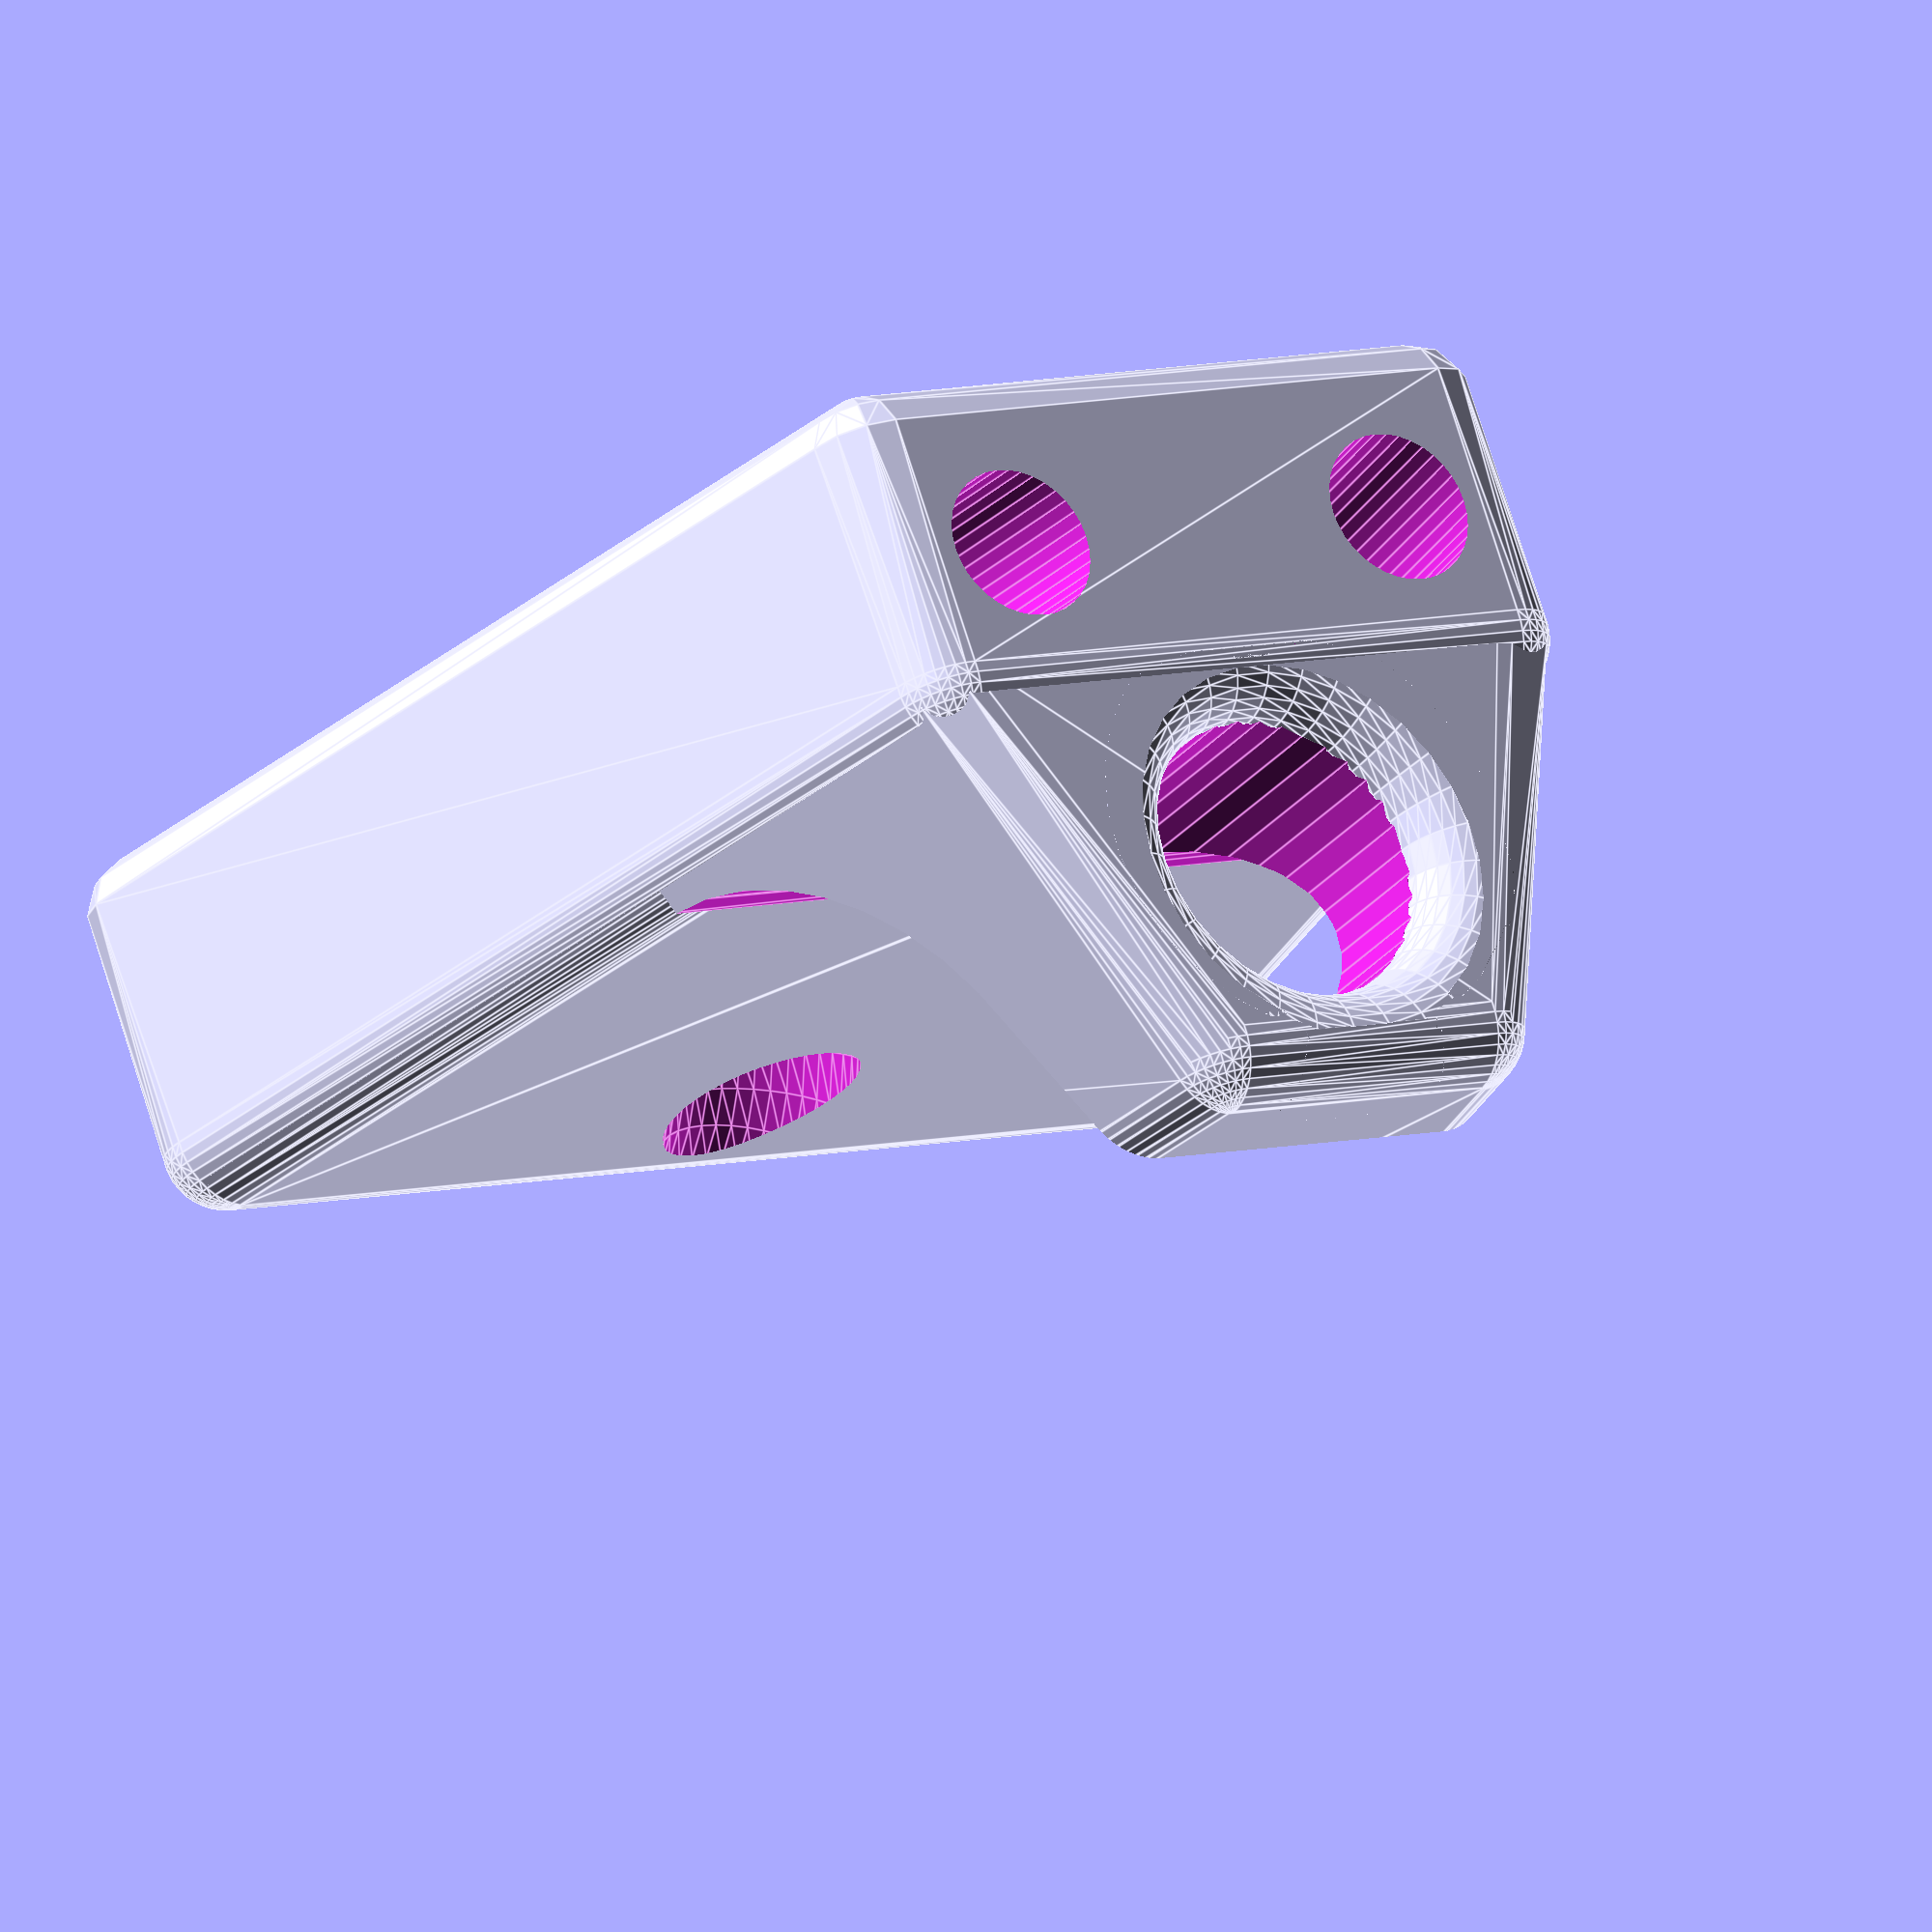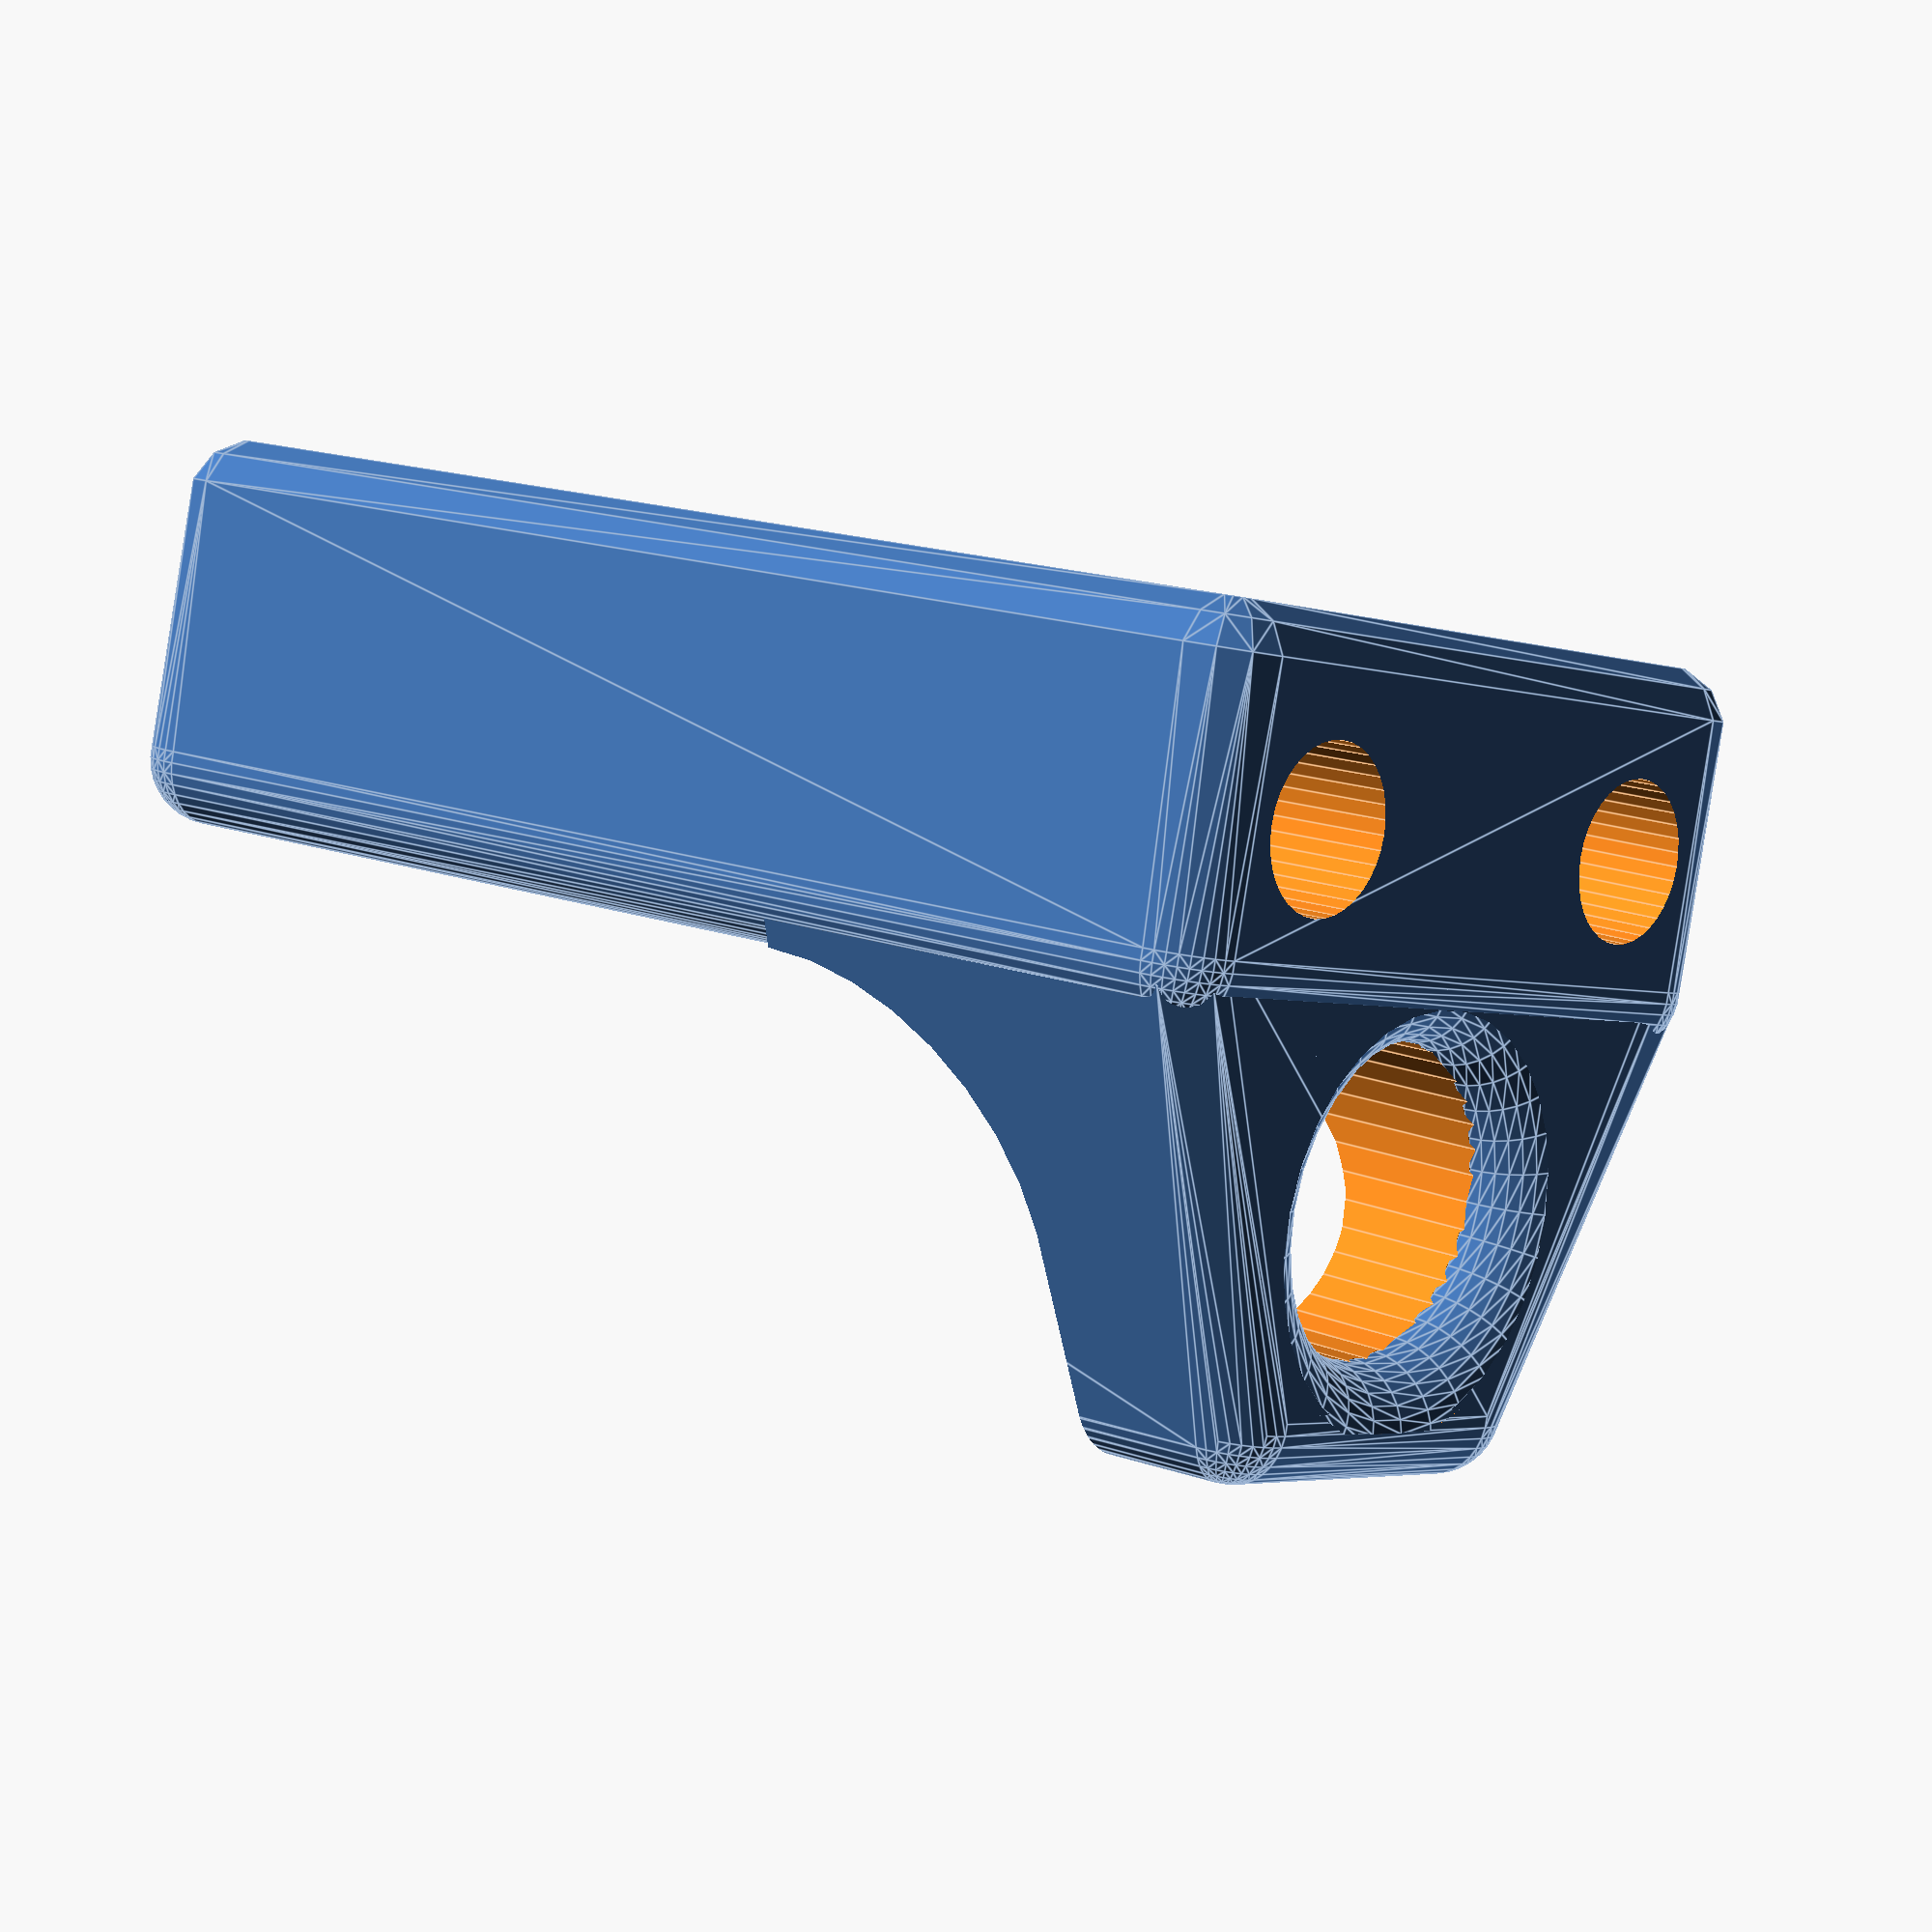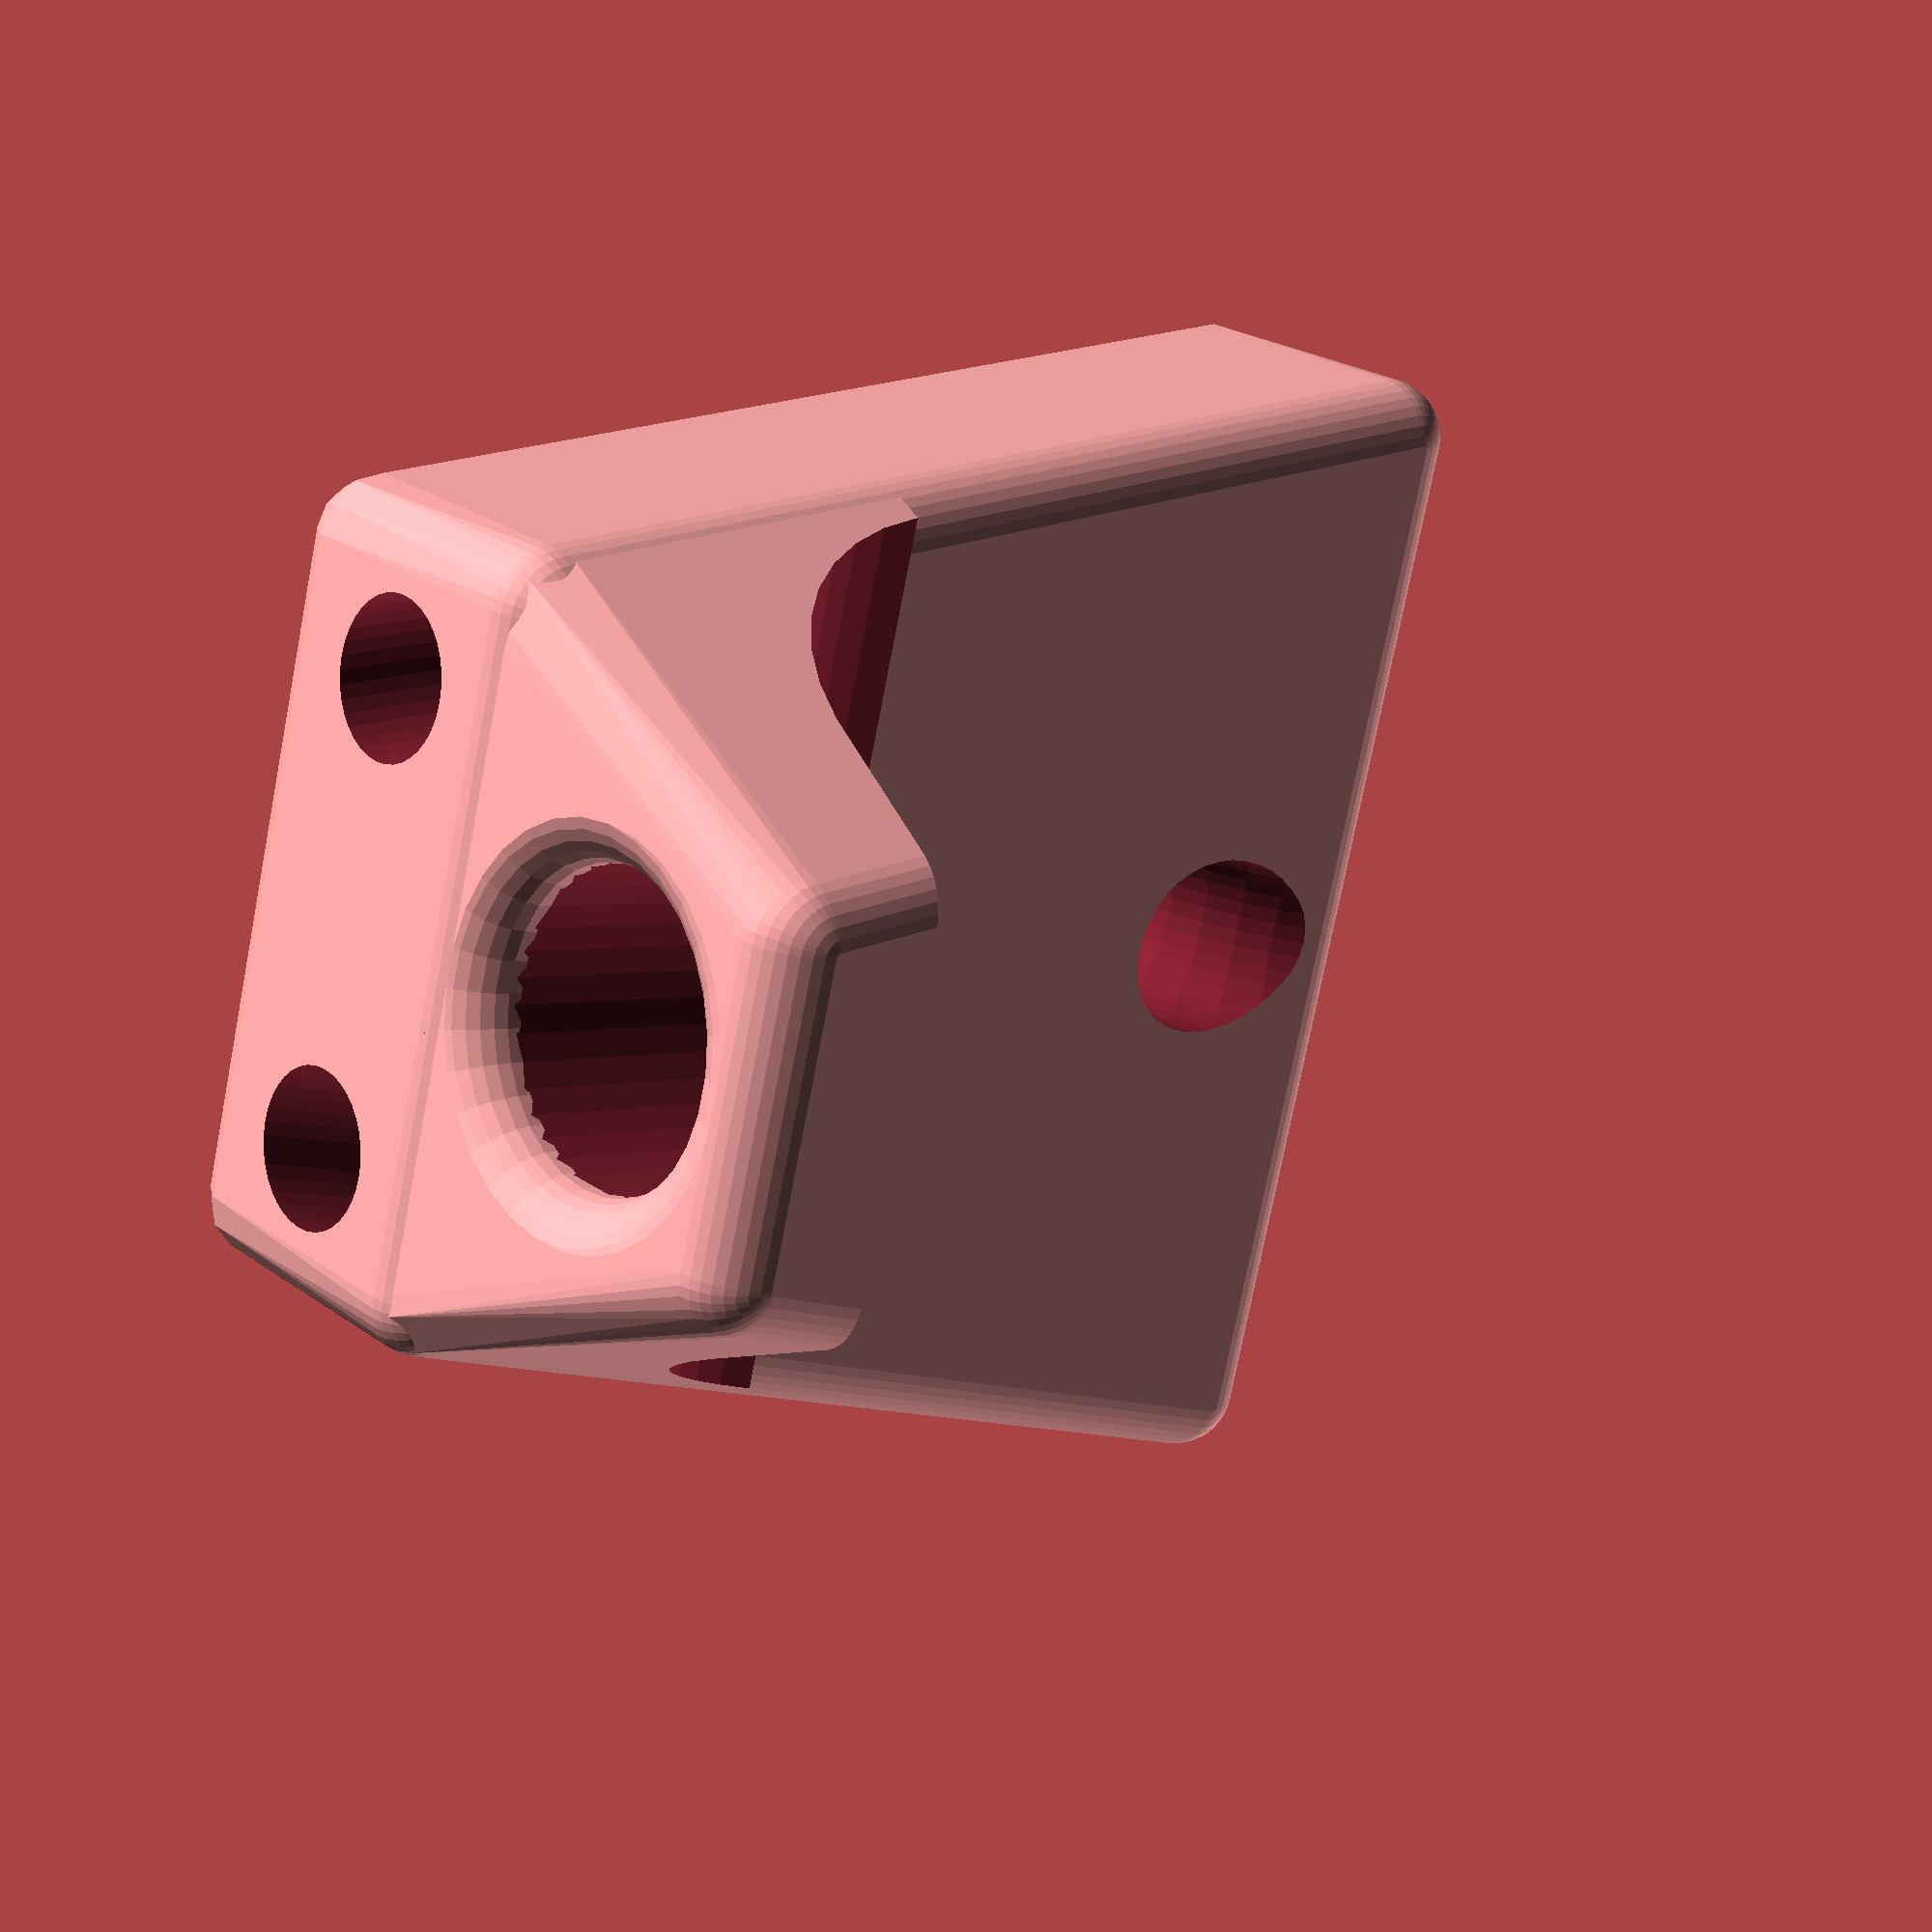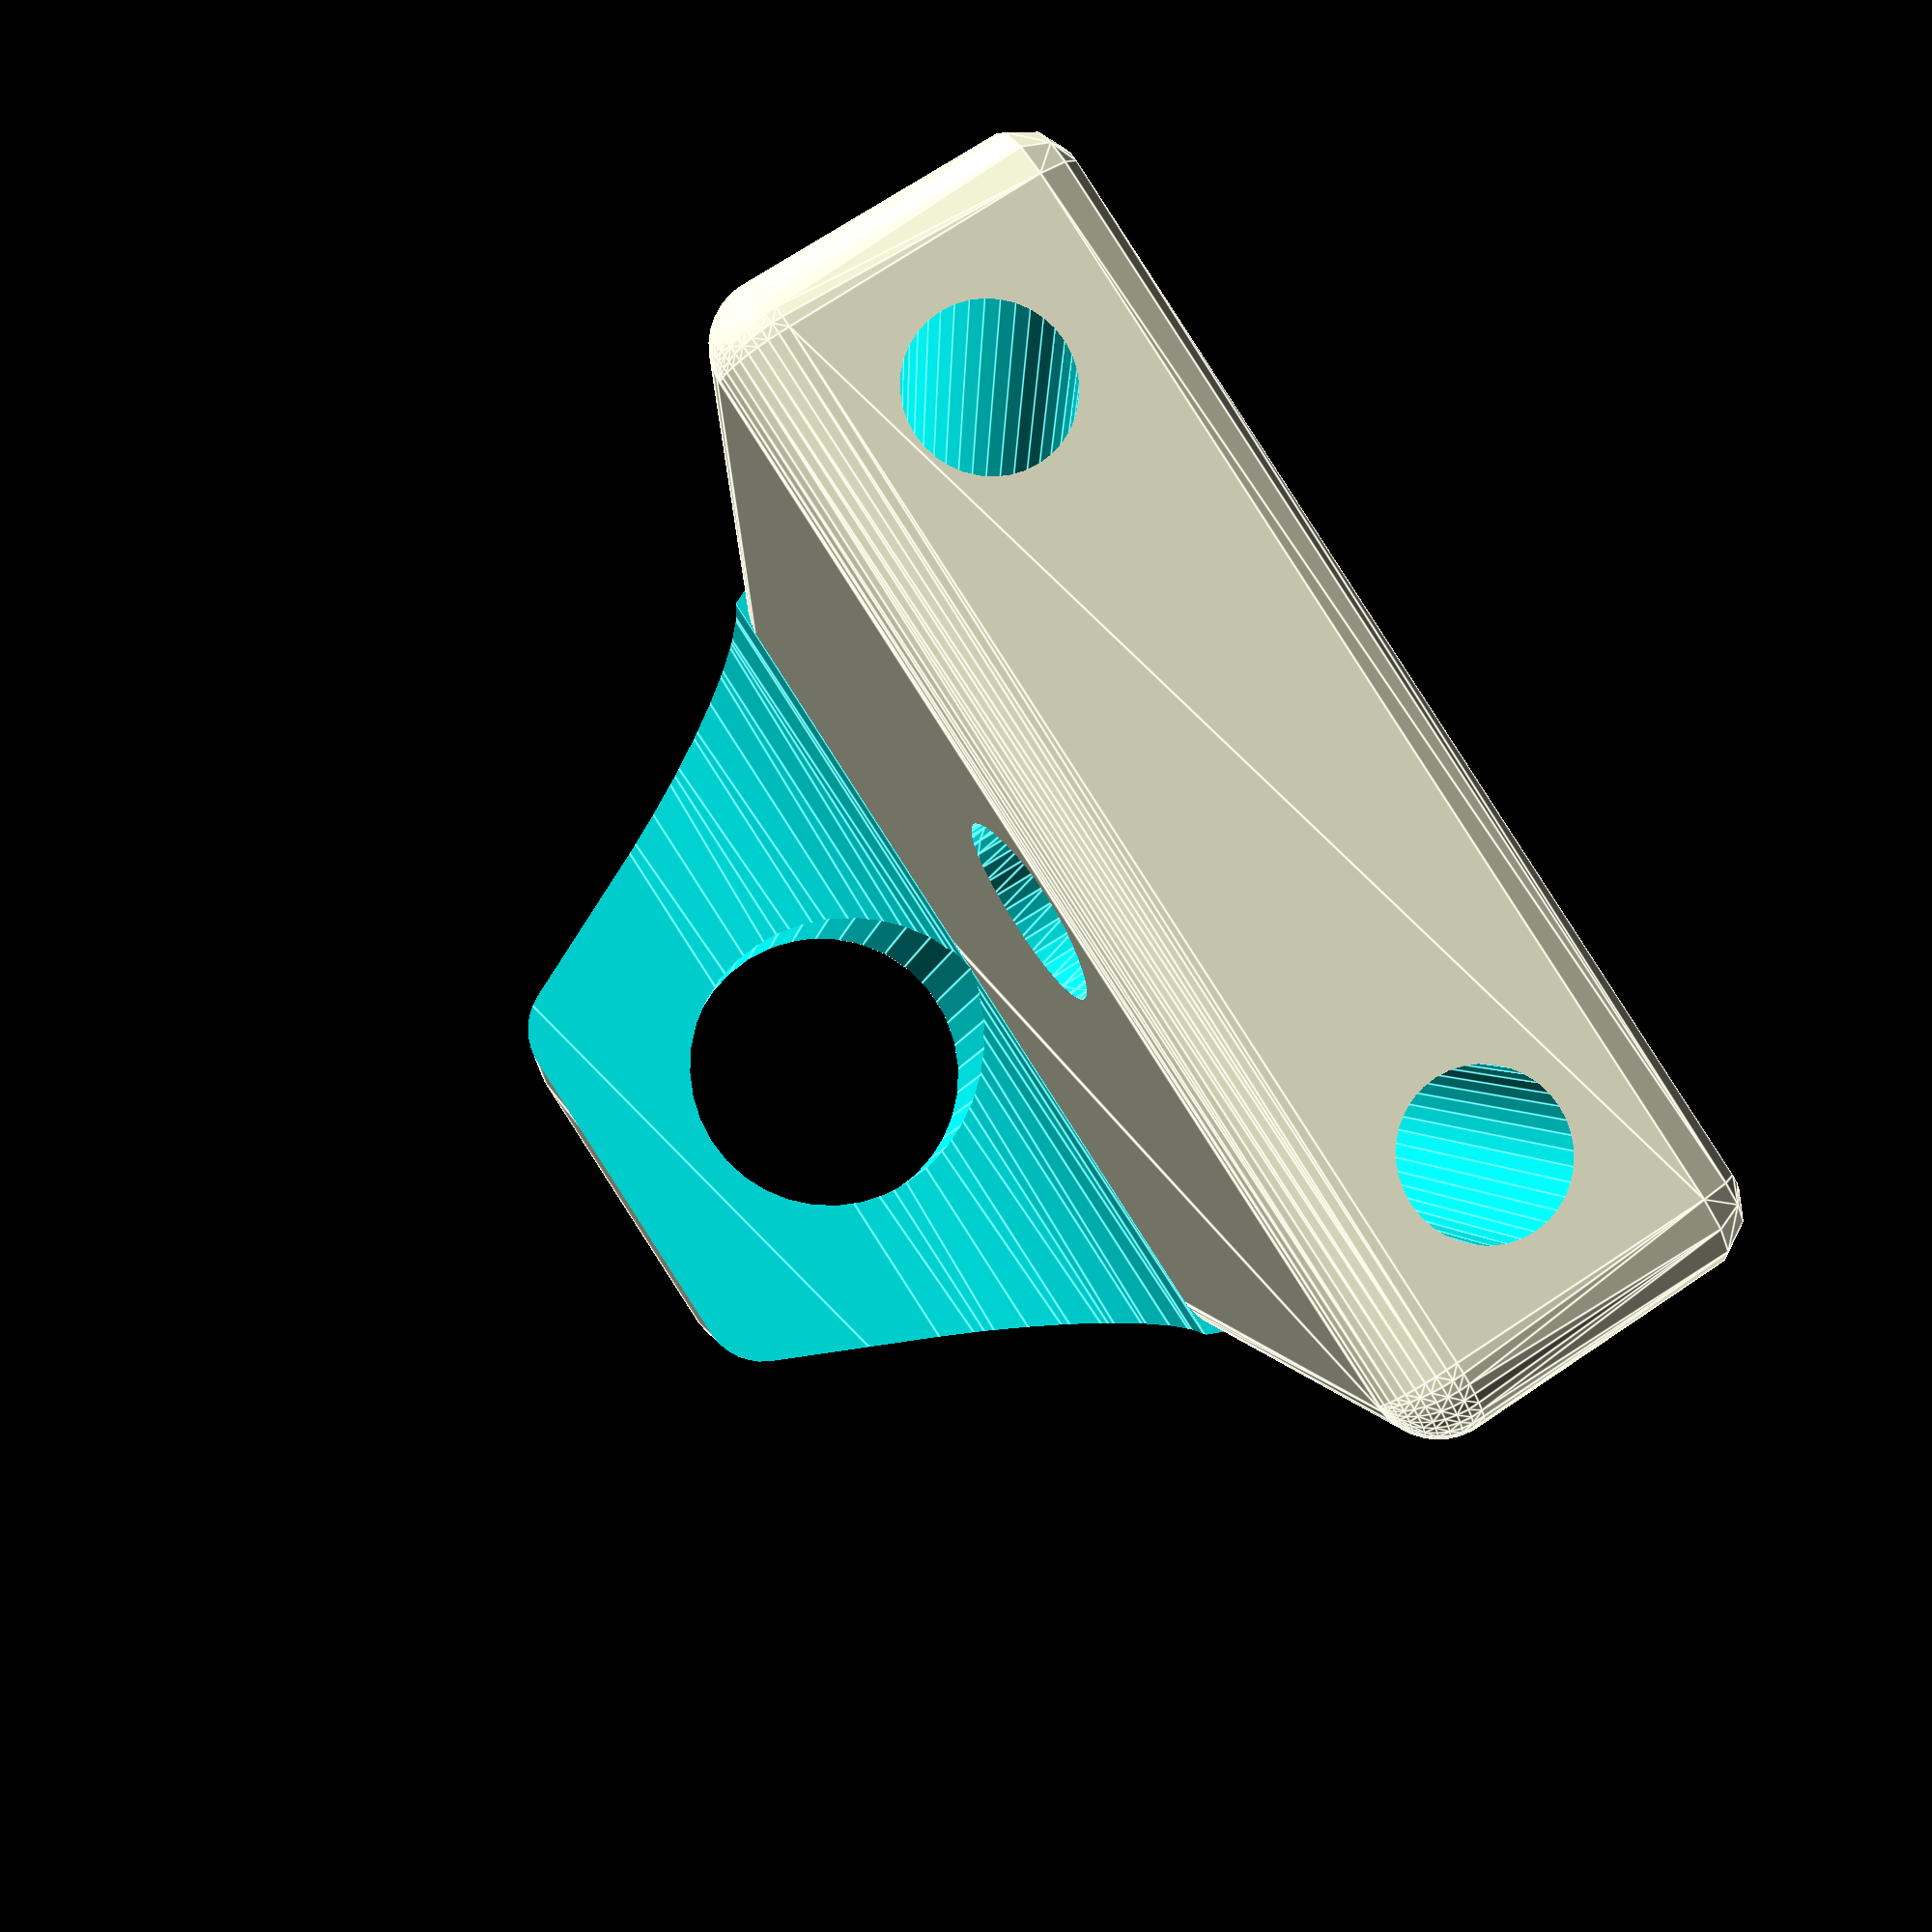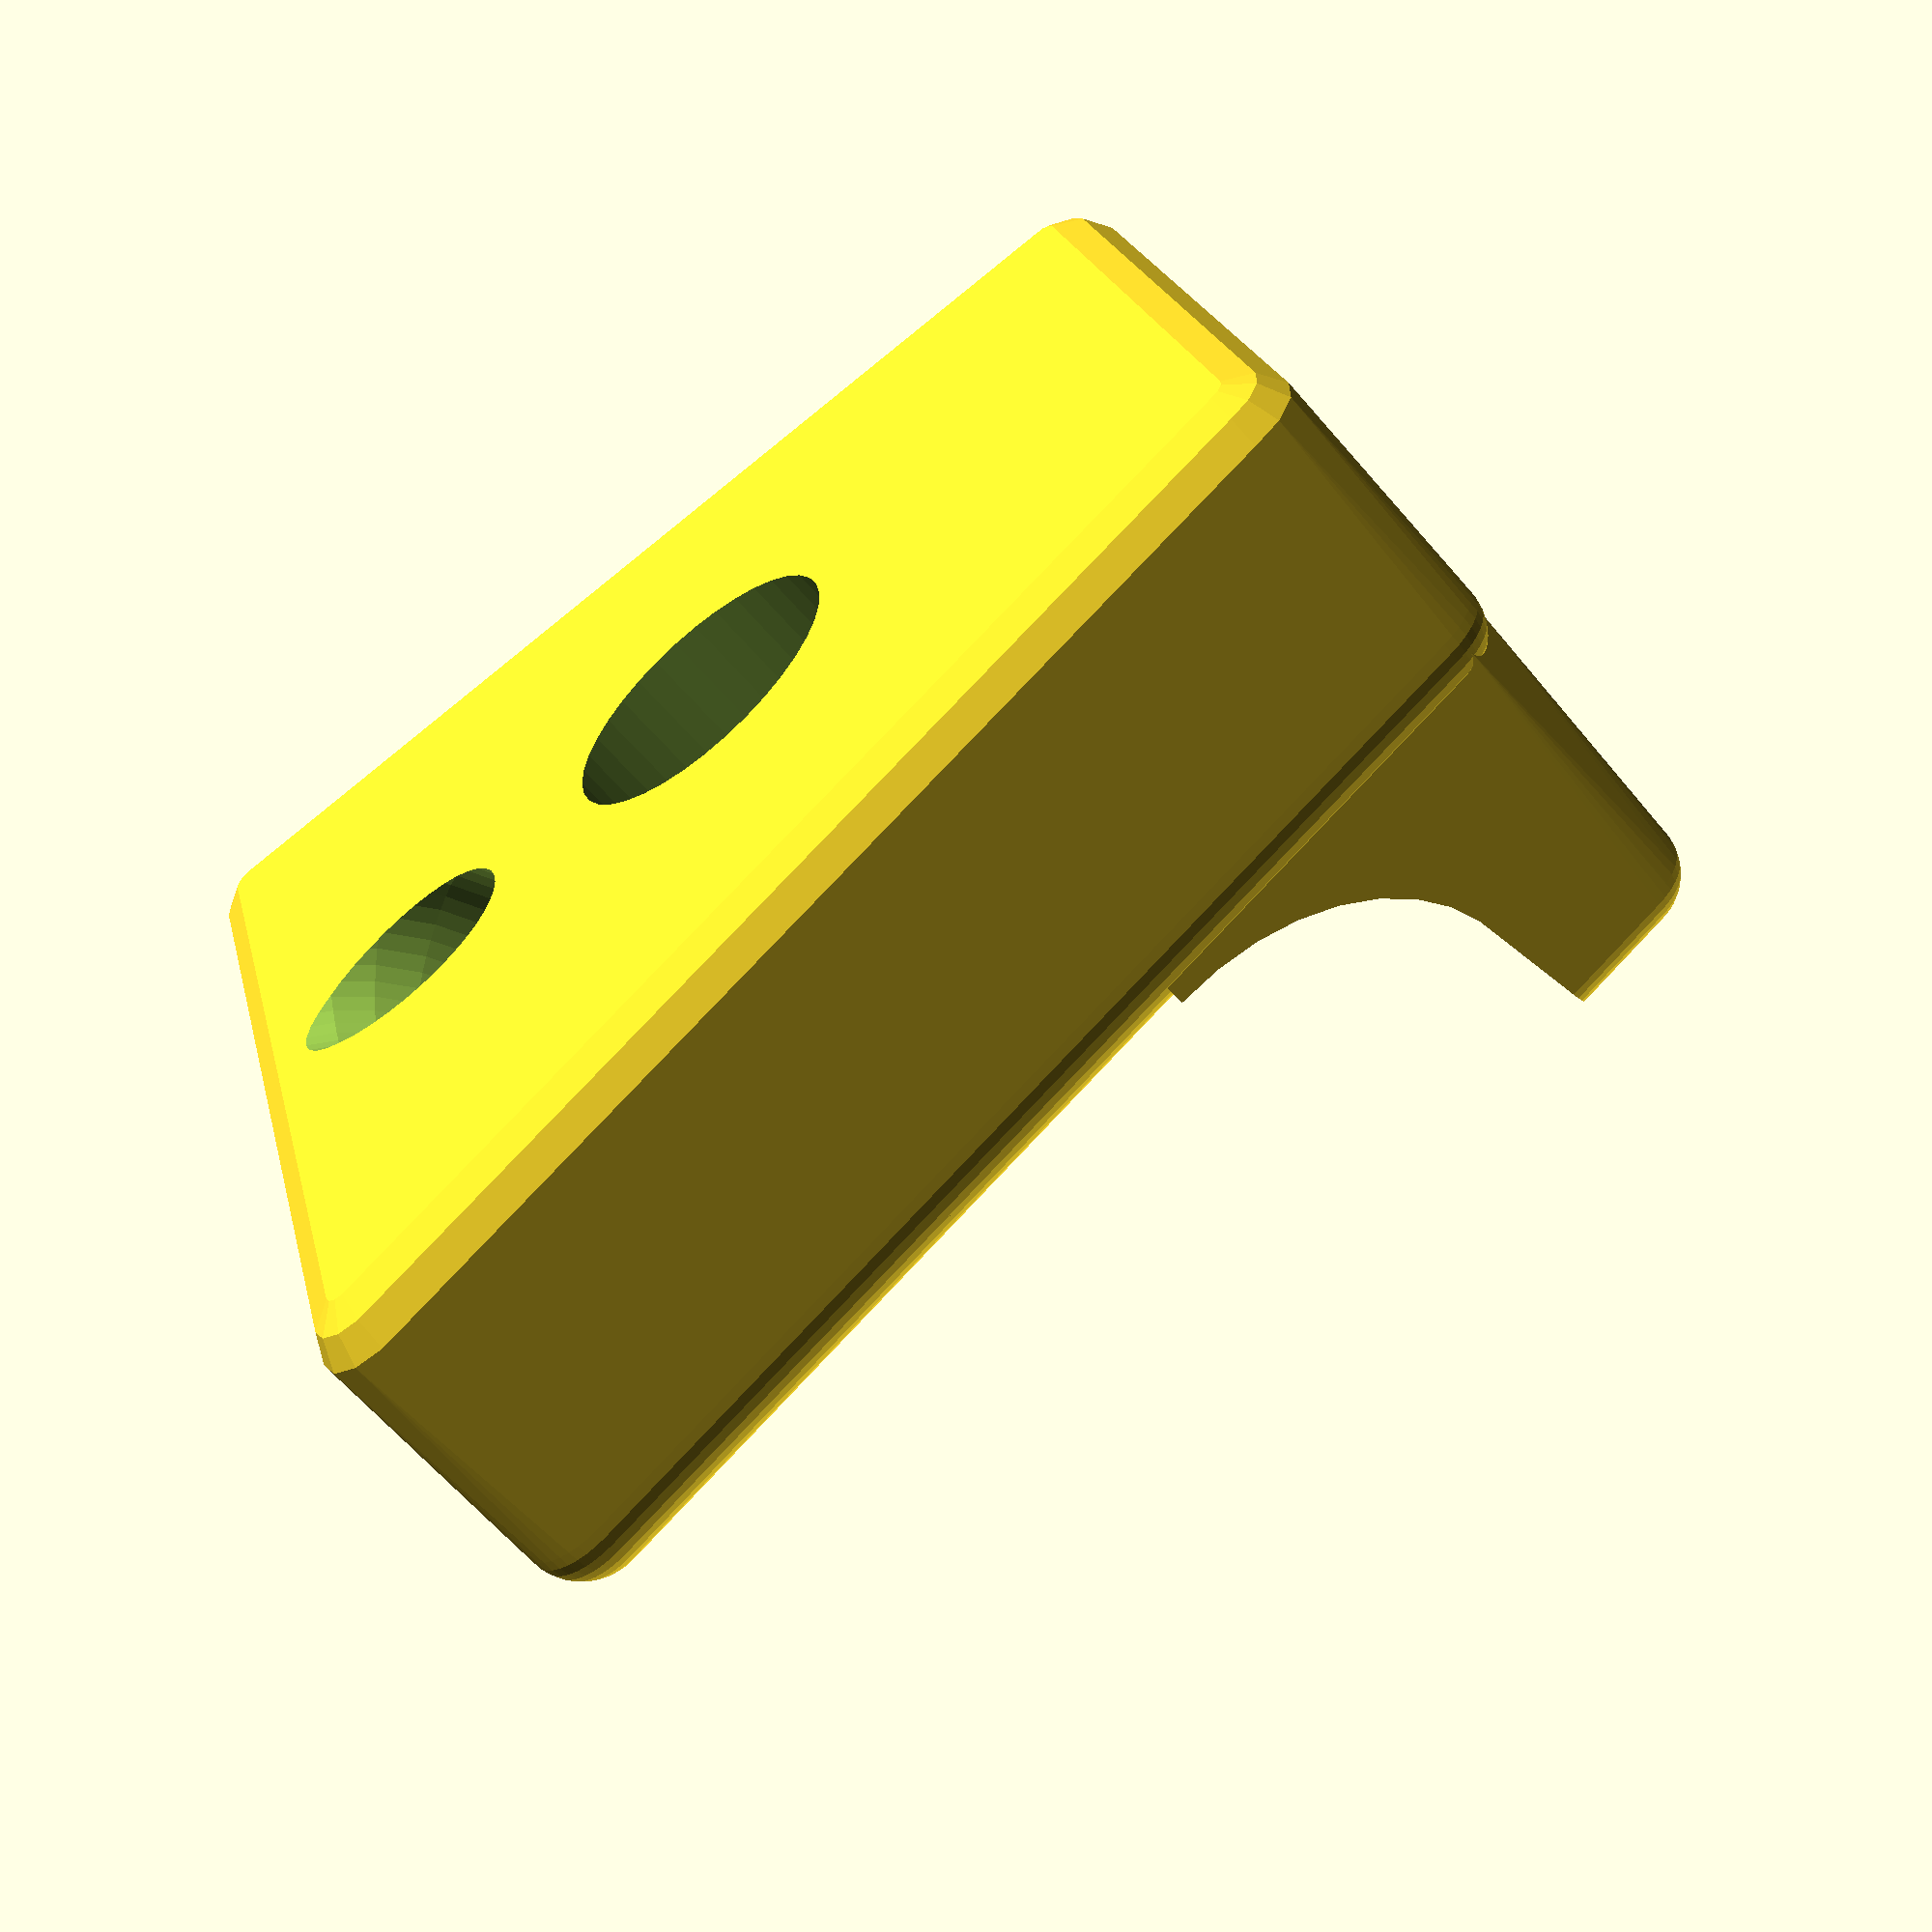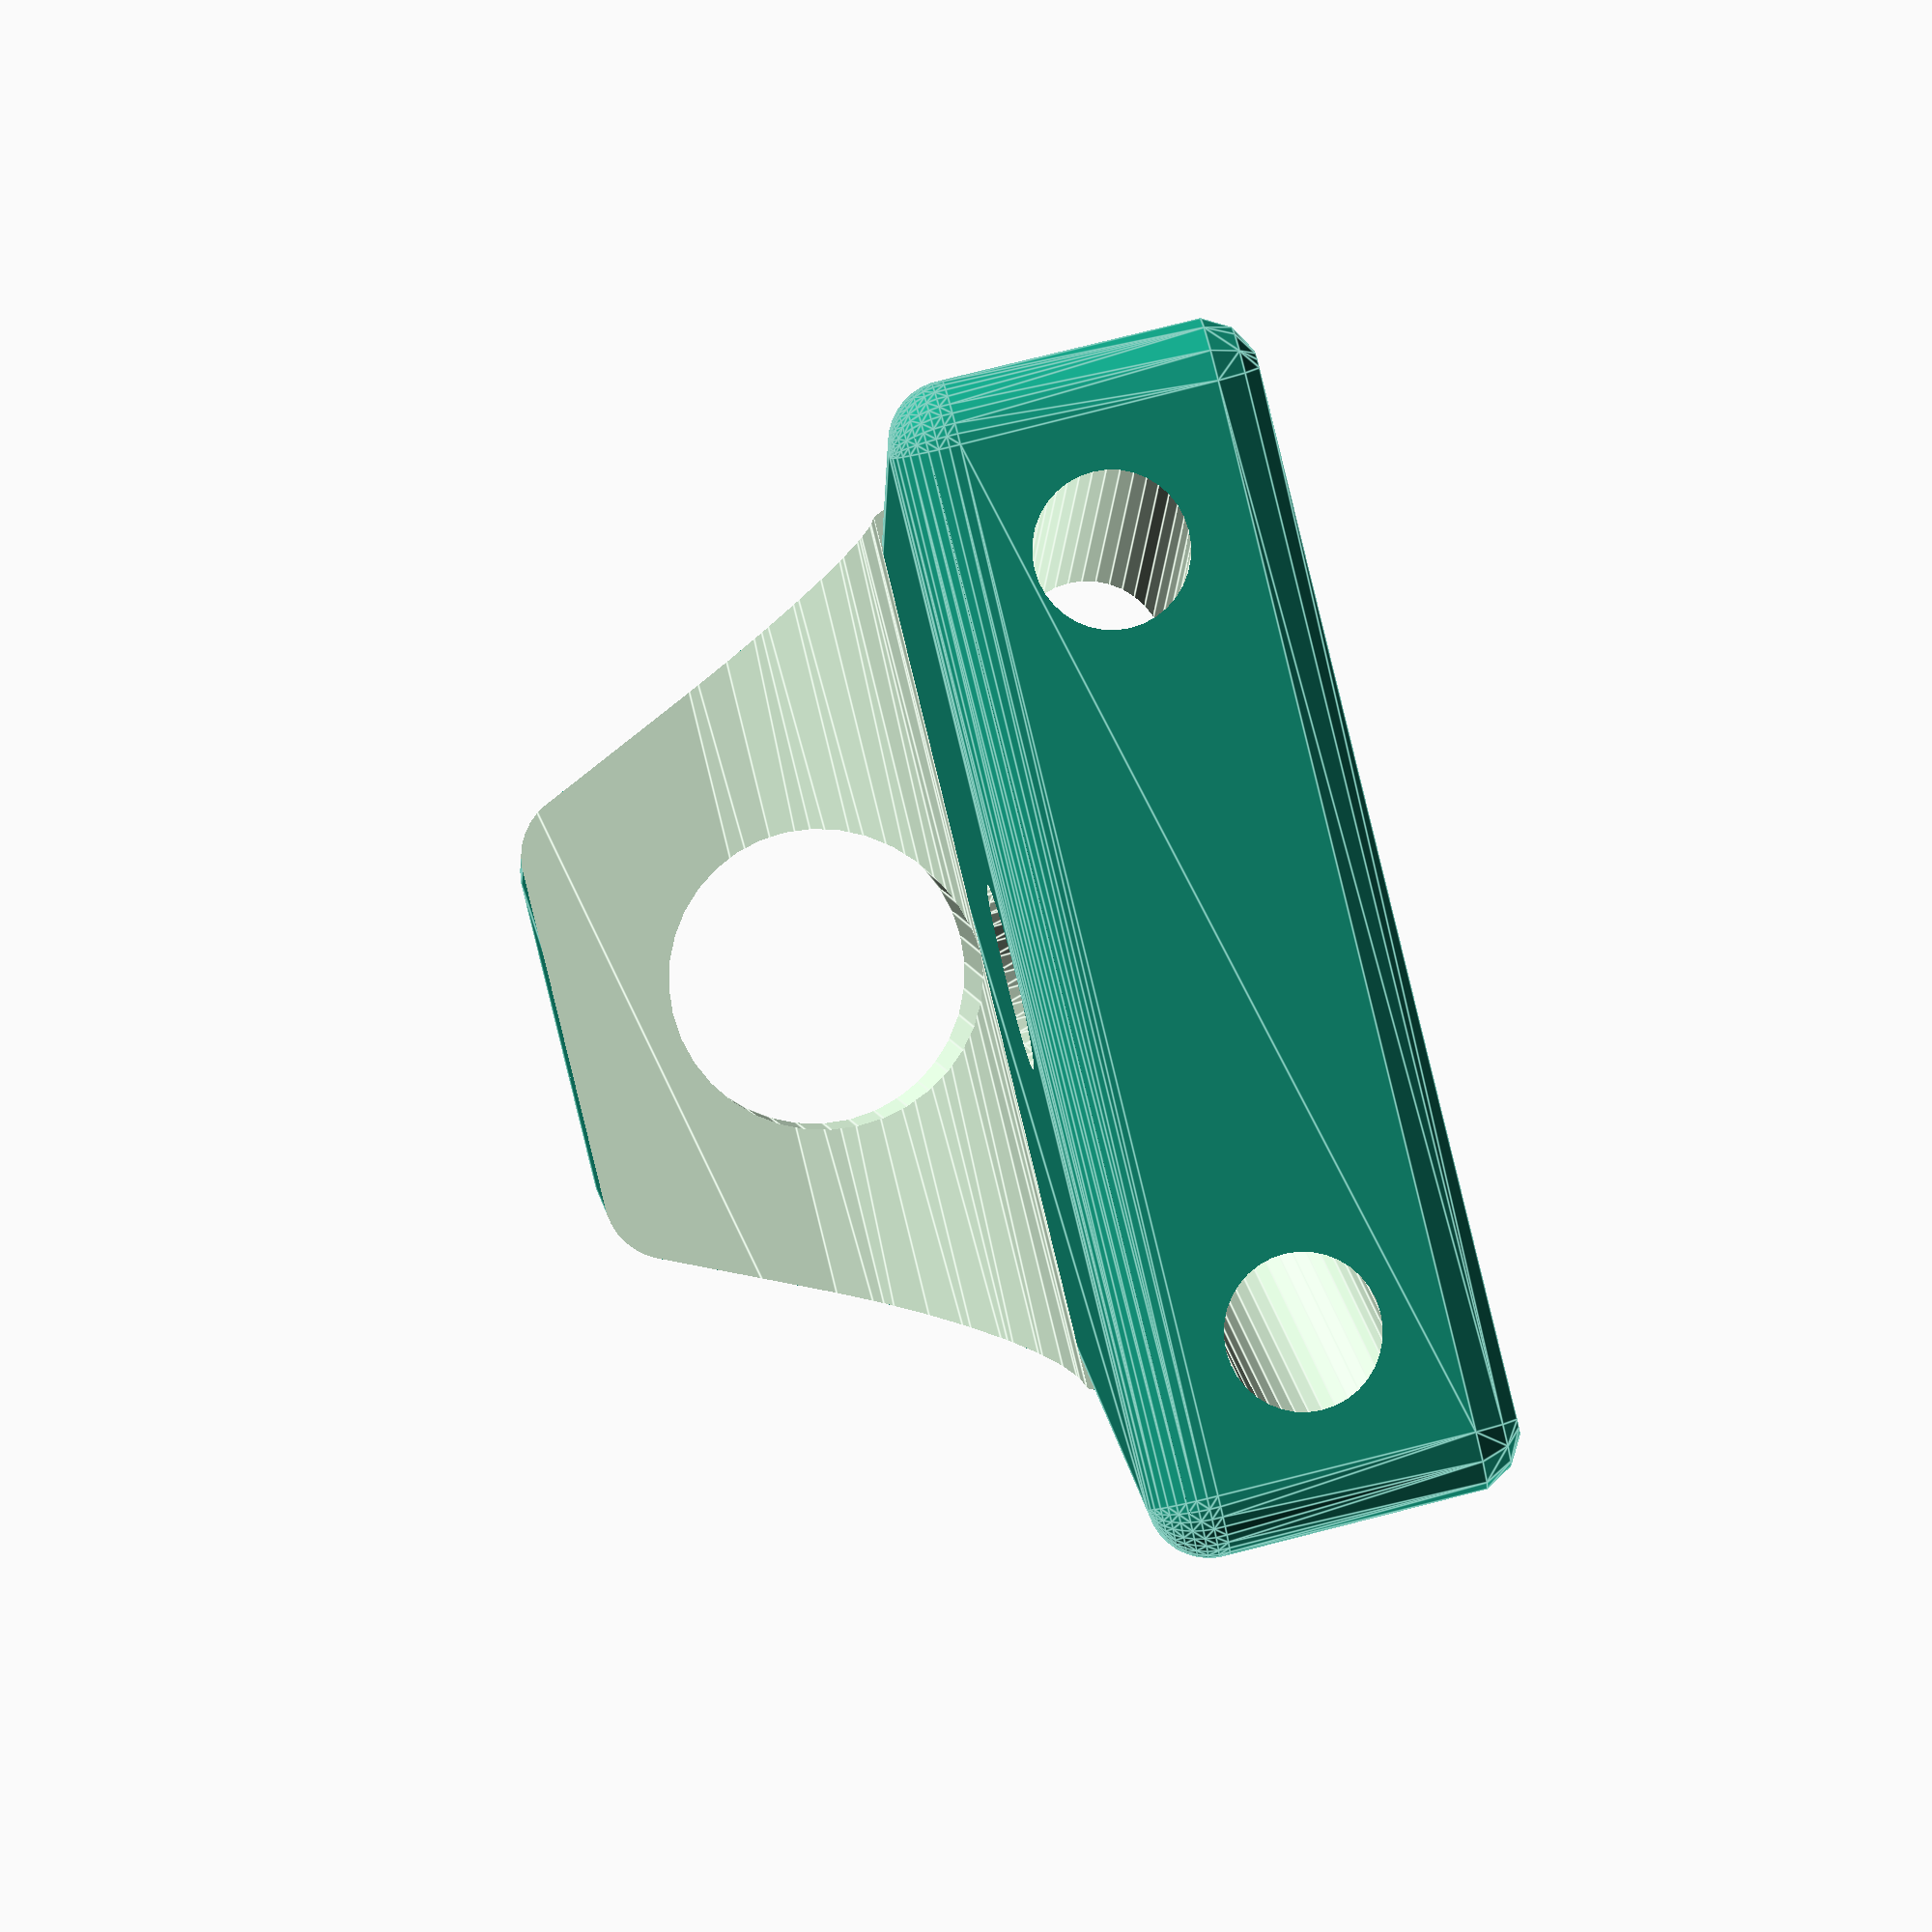
<openscad>
/*
3D model for a stopper block for a kite control bar.  This device works in
tandem with a stopper ball to provide variable stop position for a kite
control bar that uses a twin-trimline.

Print one piece per control bar.

Recommend this be printed in PLA with 3 shells, 80 % infill and no supports.
Author: Philip B Chase, <philipbchase@gmail.com>

Assembly with ball: This component is designed to be assemble with a stopper ball using a 1/8" bungie. The bungie should be 155mm long.  It should be routed through the small bore holes of the stopper ball and through the cross bore of the stopper block. The ends of the bungie should be blunt cut and super glued together.  The resulting bungie is a continuous loop with slightly lumpy, stiff section where the ends are glued together.

Assembly into bar: The trim line end should be routed into a trim line hole from the narrow end of the block, through the center bore of the ball, through the center bore of the bar, through, a retaining ball, back through the center bore of the bar, back through the center bore of the ball, into the remain trim line hole of the block, and out the narrow end of the block.

Use: The ball is pulled down the trim line to lower the bar stop.  The blokc is pulled up the trim line to raise the bar stop.

License: To the extent possible under law, Philip B Chase has waived all
    copyright and related or neighboring rights to 3D model for a stopper
    block for a kite control bar. This work is published from:
    United States.  See: http://creativecommons.org/publicdomain/zero/1.0/
*/

// stopper block for movable stopper

$fn=36;  // a circle has 36 sides
//bevel(r1=10, r2=8);

// provide dimensions of block from which all other shapes are removed
$overall_width=38;  // x
$overall_depth=38;  // y
$overall_height=25; // z

// radii of block corners and edges
$r_base = 2;

// block is narrowed at the kite end
$width_near_kite = 25;

// The upper half of the block is mostly cut away by a curved block
// The curved portion of this cut-away is has a radius of $cut_away_radius
// the upper portion that is not cut away has a thickness of $flag_line_path_thickness
// The main body of the block below the cut away has height $thickness_of_main_body
$cut_away_radius=8;
$flag_line_path_thickness = 6;
$thickness_of_main_body=12;
$upper_cylinder_offset = 1;

// Safety line dimensions
$safety_line_diameter=9.5;

// Cross bore for bungie dimensions
$cross_bore_diameter=6;
$cross_bore_cl_to_end=12;

// trim hole line dimensions
$trim_line_diameter=5;
$trim_line_angle=8;

// Define magnet hole
$magnet_radius=3/8*25.4/2;
$magnet_height=3/8*25.4 - 0.5;
$distance_back_from_front = $overall_depth/2;

$oversize=1;

moveable_stopper();

module moveable_stopper() {

    // make major trapezoidal prism
    union() {
        // Build base
        difference() {
            // Prism for Base
            $trapMatrixForBase = [
                    [1, 1, 1],
                    [$width_near_kite/$overall_width, 1, 1],
                    [1, 1, 1]
                ];
            trapCube([$overall_width, $overall_depth, $thickness_of_main_body], $trapMatrixForBase, radius=$r_base, round_z_negative=false);
            // Drill trimline holes
            trimline_holes();
            // "Drill" curved path for bungie ball connector
            bungie_ball_connector_path();
            // Drill hole for magnet
            magnet_hole();
        }
        // Upper section
        difference() {
            // Prism for Upper
            $trapMatrixForUpper = [
                [1, 1, 1],
                [$width_near_kite/$overall_width, 1, 1],
                [0.7, 1, 1]
            ];
            translate([0, 0, $thickness_of_main_body - 2*$r_base])
            trapCube([$overall_width, $overall_depth, $overall_height - $thickness_of_main_body +2*$r_base], $trapMatrixForUpper, radius=$r_base);
            // cut away the front portion of the upper
            cube([$overall_width, $overall_depth-$cut_away_radius-$flag_line_path_thickness, $overall_height]);
            // Cut away for upper section
            cut_away_upper();
            // Drill trimline holes
            trimline_holes();
            // Drill flag line path
            flag_line_path();
        }
    }
}


module cut_away_upper() {
    hull() {
        // lower cylinder
        translate([0, $overall_depth - $cut_away_radius - $flag_line_path_thickness, $thickness_of_main_body +$cut_away_radius])
            rotate([0,90,0])
                cylinder(r=$cut_away_radius,, h=$overall_width);
        // upper cylinder
        translate([0, $overall_depth - $cut_away_radius - $flag_line_path_thickness + $upper_cylinder_offset, $thickness_of_main_body +$cut_away_radius*2])
            rotate([0,90,0])
                cylinder(r=$cut_away_radius,, h=$overall_width);
    }
}

module trimline_holes(){
    // Drill left trim line hole
    translate([$thickness_of_main_body/2,-$trim_line_diameter/2,$thickness_of_main_body/2])
        rotate([-90,0,-$trim_line_angle])
            union(){
                cylinder(r=$trim_line_diameter/2, h=$overall_depth + $trim_line_diameter);
            }
    // Drill right trim line hole
    translate([$overall_width-$thickness_of_main_body/2, -$trim_line_diameter/2, $thickness_of_main_body/2])
        rotate([-90,0,$trim_line_angle])

            union(){
                cylinder(r=$trim_line_diameter/2, h=$overall_depth + $trim_line_diameter);
            }
}


 module bungie_ball_connector_path() {
    translate([$overall_width/2,-1,$thickness_of_main_body/2])
        rotate([0,90,0])
            elliptical_torus($cross_bore_diameter/2, $cross_bore_diameter/2, $thickness_of_main_body/2 + 1);
}


module magnet_hole() {
    translate([$overall_width/2, $distance_back_from_front, 0])
        rotate([0,0,0])
            cylinder(r=$magnet_radius,,h=$magnet_height);
}


module flag_line_path() {
    translate([$overall_depth/2, -1, $safety_line_diameter/2 + $thickness_of_main_body])
        rotate([-90,0,0])
            union(){
                cylinder(r=$safety_line_diameter/2, h=$overall_depth);
                translate([0,0,$overall_depth-1])
                    bevel(r1=$safety_line_diameter/2+2, r2=$safety_line_diameter/2);
                }
}

module bevel(r1, r2){
    difference() {
        cylinder(r=r1, h=r1-r2+1, $fn=30);
        rotate_extrude(convexity = 10, $fn = 30)
            translate([r1, 0, 0])
                circle(r = r1-r2, $fn = 30);
    }
}


module elliptical_torus(a_axis, b_axis, major_radius){
    // a_axis is the width of the cross section on the X-Y plane
    // b_axis is the height of the cross section on the Z plane
    // major_radius is the radius torus
    //$fn=30;
    rotate_extrude(convexity = 10)
        translate([a_axis+major_radius,0,0])
            ellipse(a_axis, b_axis);
}

module ellipse(a_axis, b_axis) {
    scale([a_axis/a_axis,b_axis/a_axis])
        circle(r=a_axis);
}


// Trapezoided cube
// Philip Chase
// Based on Simple and fast corned cube by Anaximandro de Godinho.
module trapCube( size, trapMatrix=[1,1,1], radius=1, center=false, round_z_negative=true )
{
	l = len( size );
	if( l == undef )
		_trapX( size, size, size, trapMatrix, radius, center, round_z_negative );
	else
		_trapX( size[0], size[1], size[2], trapMatrix, radius, center, round_z_negative );
}

module _trapX( x, y, z, trapMatrix, r, center, round_z_negative=true )
{
    if( center )
        translate( [-x/2, -y/2, -z/2] )
        __trapX( x, y, z, trapMatrix, r, round_z_negative);
    else
        __trapX( x, y, z, trapMatrix, r, round_z_negative);
}

module __trapX(	x, y, z, trapMatrix, r, round_z_negative=true )
{
    // trapezoidal matrix is defined as
    //[
    //    [scale_x, scale_in_y_along_increasing_x, scale_in_z_along_increasing_x],
    //    [scale_in_x_along_increasing_y, scale_y, scale_in_z_along_increasing_y],
    //    [scale_in_x_along_increasing_z, scale_in_y_along_increasing_z, scale_z]
    //]

    //compute deltas for each dimension
    dy_wrt_x = y * (1 - trapMatrix[0][1])/2;
    dz_wrt_x = z * (1 - trapMatrix[0][2])/2;
    dx_wrt_y = x * (1 - trapMatrix[1][0])/2;
    dz_wrt_y = z * (1 - trapMatrix[1][2])/2;
    dx_wrt_z = x * (1 - trapMatrix[2][0])/2;
    dy_wrt_z = y * (1 - trapMatrix[2][1])/2;

    // Use differing facet counts between z- and z+
    fn_z_negative = fn_for_negative_z(round_z_negative);

	//TODO: discount r.
    rC = r;
	hull()
	{
        //origin
        translate( [rC, rC, rC] )
			sphere( r, $fn=fn_z_negative);
		translate( [rC+dx_wrt_y, y-rC, rC+dz_wrt_y] )
			sphere( r, $fn=fn_z_negative );
		translate( [rC+dx_wrt_z, rC+dy_wrt_z, z-rC] )
			sphere( r );
		translate( [rC+dx_wrt_z+dx_wrt_y, y-rC-dy_wrt_z, z-rC-dz_wrt_y] )
			sphere( r );

		translate( [x-rC, rC+dy_wrt_x, rC+dz_wrt_x] )
			sphere( r, $fn=fn_z_negative );
		translate( [x-rC-dx_wrt_y, y-rC-dy_wrt_x, rC+dz_wrt_x+dz_wrt_y] )
			sphere( r, $fn=fn_z_negative );
		translate( [x-rC-dx_wrt_z, rC+dy_wrt_x+dy_wrt_z, z-rC-dz_wrt_x] )
			sphere( r );
		translate( [x-rC-dx_wrt_y-dx_wrt_z, y-rC-dy_wrt_x-dy_wrt_z, z-rC-dz_wrt_x-dz_wrt_y] )
			sphere( r );
	}
}

// reduce facet number to 12 if rounding is not desired
function fn_for_negative_z(round_z_negative, fn=12) = round_z_negative ? 0 : fn;

</openscad>
<views>
elev=107.6 azim=212.1 roll=197.1 proj=o view=edges
elev=265.3 azim=47.5 roll=9.0 proj=p view=edges
elev=335.5 azim=284.7 roll=318.7 proj=p view=solid
elev=284.1 azim=190.2 roll=56.7 proj=p view=edges
elev=59.1 azim=285.7 roll=219.5 proj=p view=wireframe
elev=99.8 azim=12.7 roll=104.1 proj=o view=edges
</views>
